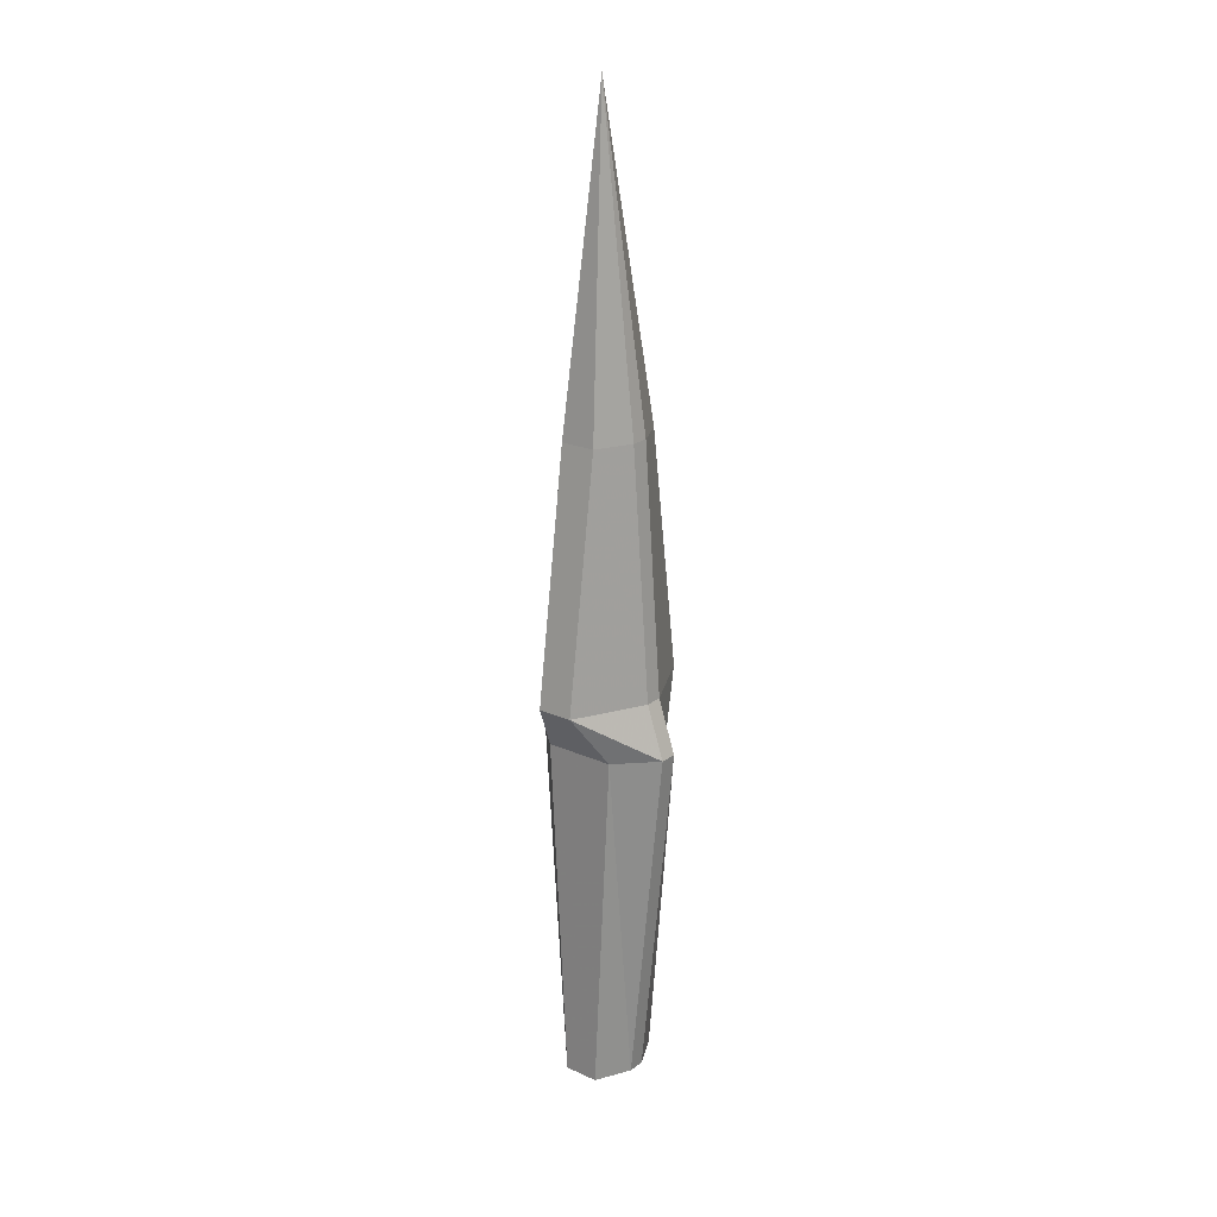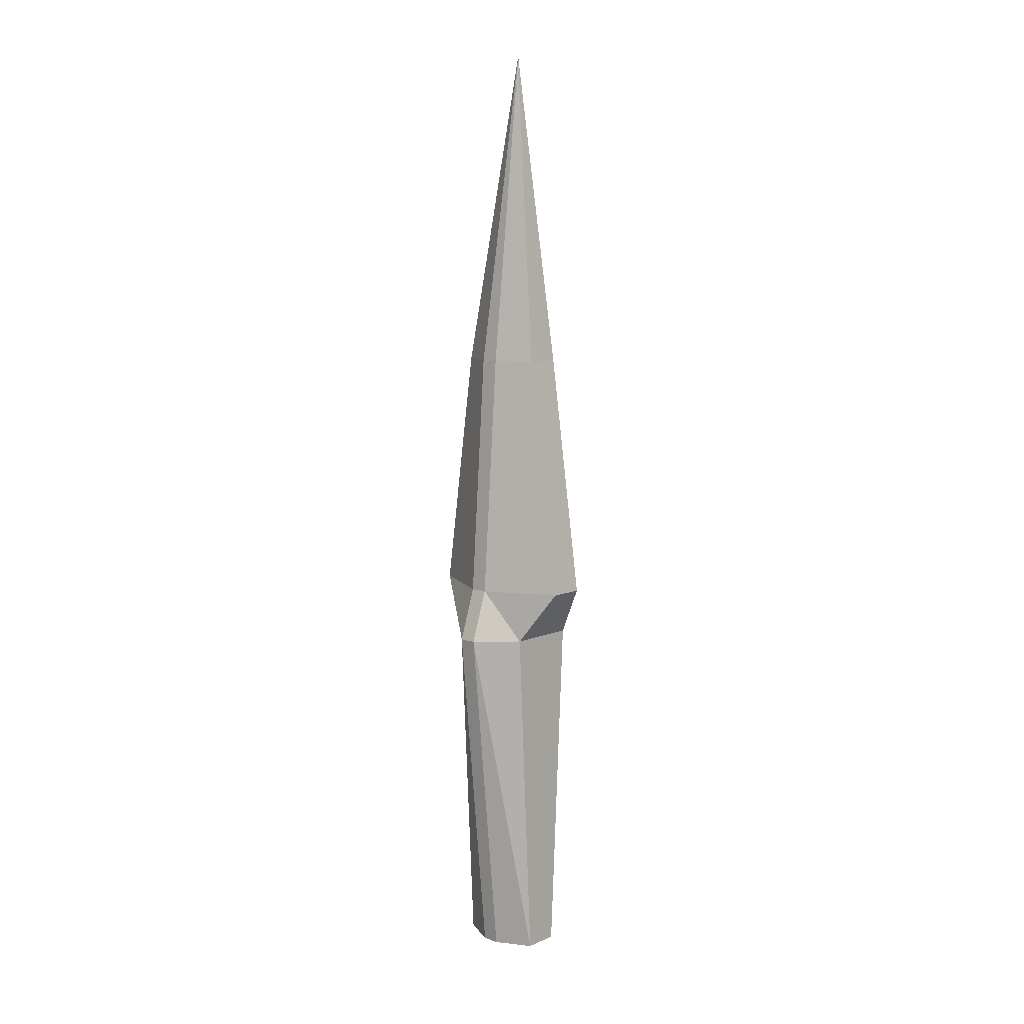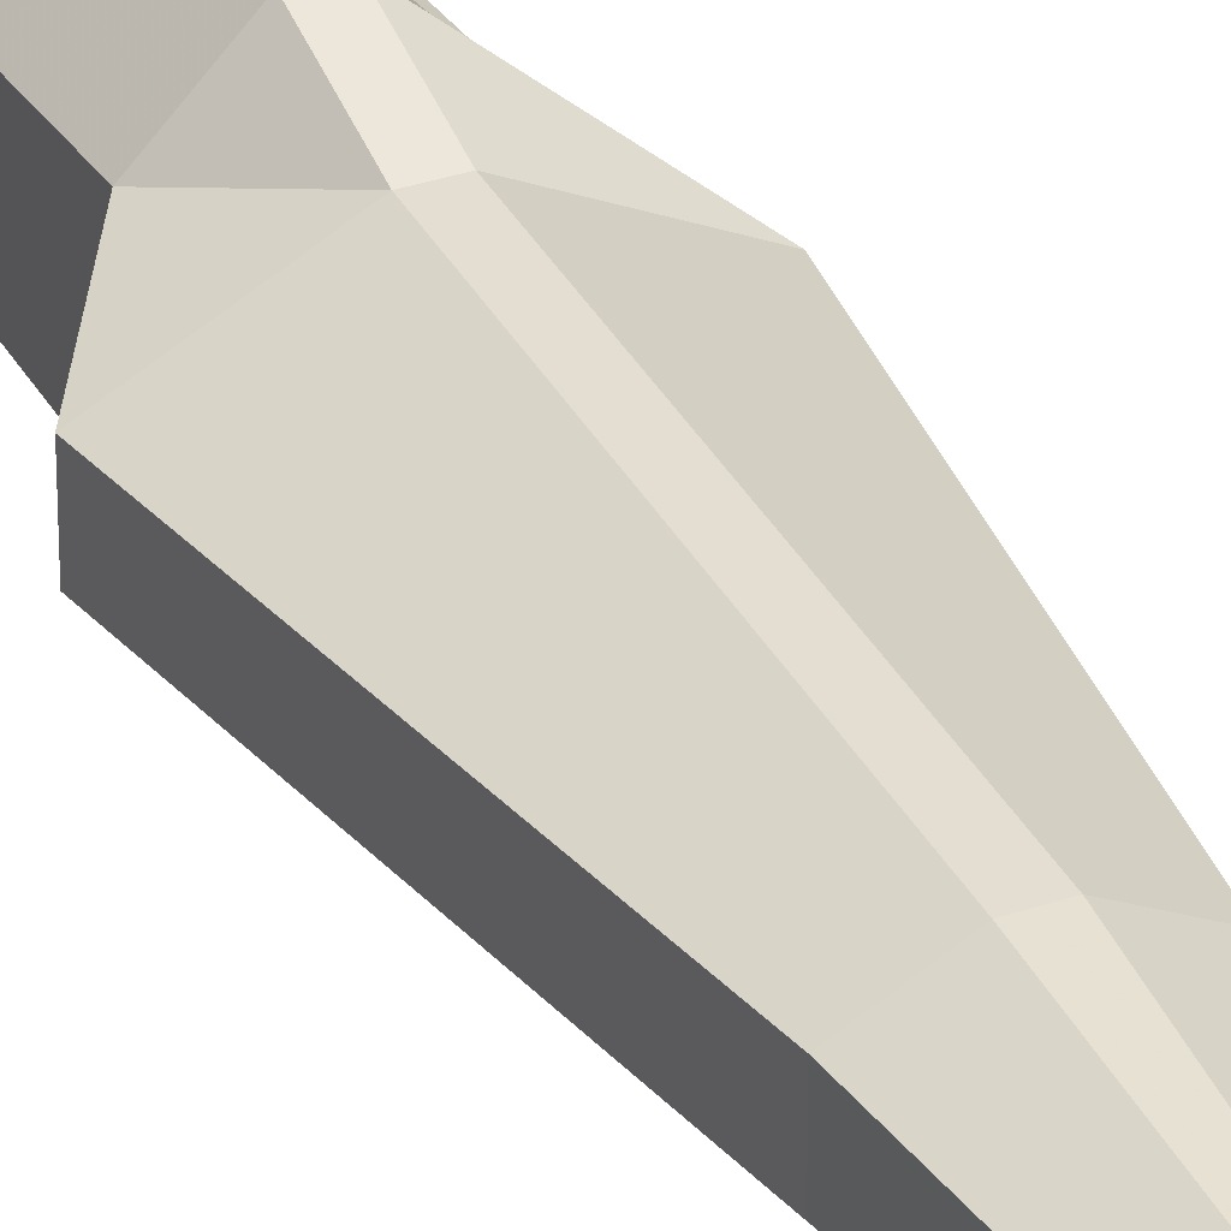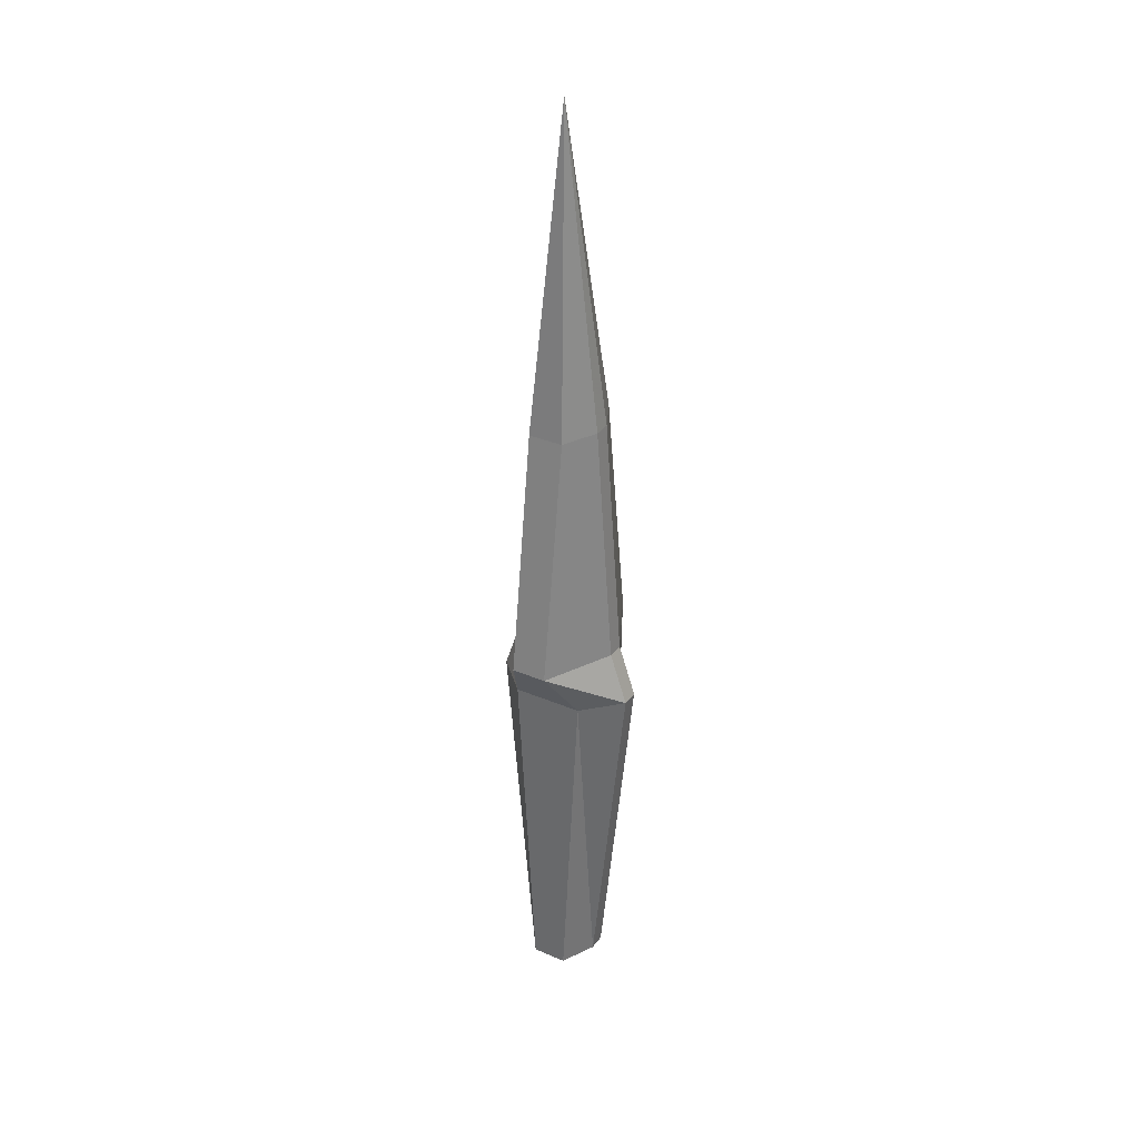
<metadata>
{"format":"obj","ext":"obj","renderer":"f3d","projection":"perspective","resolution":1024,"background":"white","views":[{"elev":21.9,"azim":-51.9,"up":"+Z"},{"elev":9.4,"azim":-137.2,"up":"+Z"},{"elev":32.1,"azim":-25.8,"up":"+Y"},{"elev":33.2,"azim":-59.7,"up":"+Z"}]}
</metadata>
<code>
v -0.2422 0.007812 0.3672
v -0.2188 0.01562 0.2266
v -0.2188 0 0.2266
v -0.2344 -0.007812 0.2266
v -0.2422 -0.007812 0.2266
v -0.2578 0 0.2266
v -0.2578 0.01562 0.2266
v -0.2422 0.02344 0.2266
v -0.2344 0.02344 0.2266
v -0.2344 0.03125 0.1172
v -0.2031 0.01562 0.1172
v -0.2031 0 0.1172
v -0.2344 -0.01562 0.1172
v -0.2422 -0.01562 0.1172
v -0.2734 0 0.1172
v -0.2734 0.01562 0.1172
v -0.2422 0.03125 0.1172
v -0.2422 0.03906 0.09375
v -0.2344 0.03906 0.09375
v -0.2188 0.02344 0.09375
v -0.2188 -0.007812 0.09375
v -0.2344 -0.02344 0.09375
v -0.2422 -0.02344 0.09375
v -0.2578 -0.007812 0.09375
v -0.2578 0.02344 0.09375
v -0.2578 0.01562 -0.0625
v -0.2422 0.02344 -0.0625
v -0.2344 0.02344 -0.0625
v -0.2188 0.01562 -0.0625
v -0.2188 0 -0.0625
v -0.2344 -0.007812 -0.0625
v -0.2422 -0.007812 -0.0625
v -0.2578 0 -0.0625
f 1 2 3
f 1 3 4
f 1 4 5
f 1 5 6
f 1 6 7
f 1 7 8
f 1 8 9
f 1 9 2
f 2 9 10
f 2 10 11
f 2 11 3
f 3 11 12
f 3 12 4
f 4 12 13
f 4 13 5
f 5 13 14
f 5 14 6
f 6 14 15
f 6 15 7
f 7 15 16
f 7 16 8
f 8 16 17
f 8 17 9
f 9 17 10
f 10 17 18
f 10 18 19
f 10 19 11
f 11 19 20
f 11 20 12
f 12 20 21
f 12 21 13
f 13 21 22
f 13 22 14
f 14 22 23
f 14 23 15
f 15 23 24
f 15 24 16
f 16 24 25
f 16 25 17
f 17 25 18
f 18 25 26
f 18 26 27
f 18 27 19
f 19 27 28
f 19 28 20
f 20 28 29
f 20 29 21
f 21 29 30
f 21 30 22
f 22 30 31
f 22 31 23
f 23 31 32
f 23 32 24
f 24 32 33
f 24 33 25
f 25 33 26
f 26 33 30
f 26 30 27
f 27 30 28
f 28 30 29
f 33 32 31
f 33 31 30

</code>
